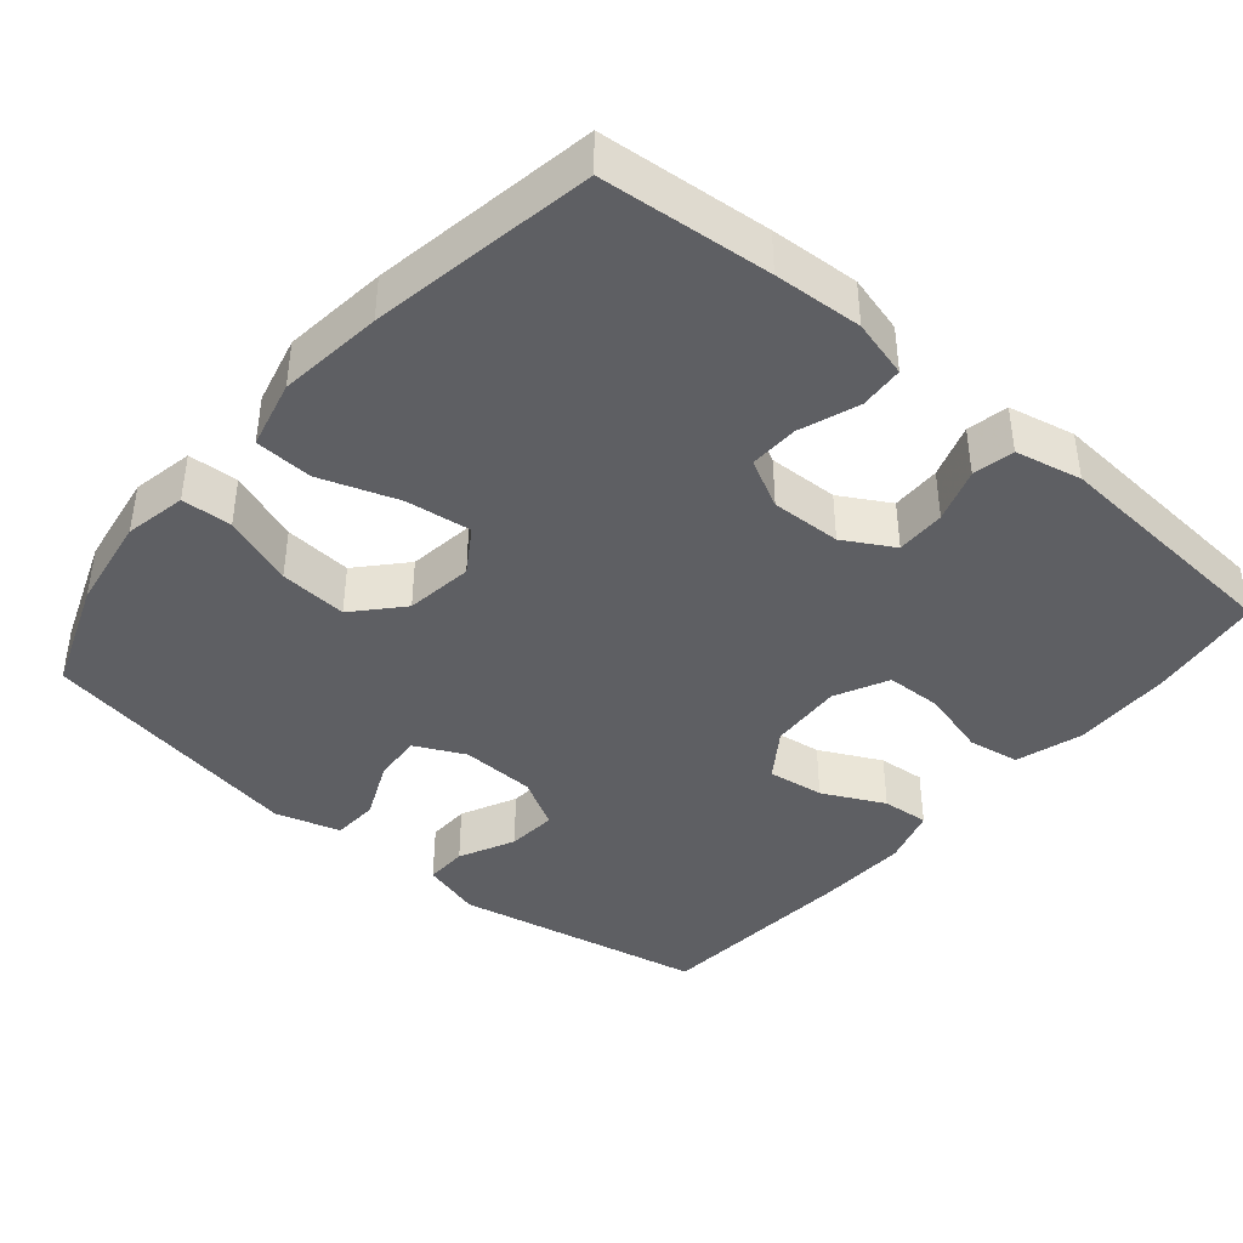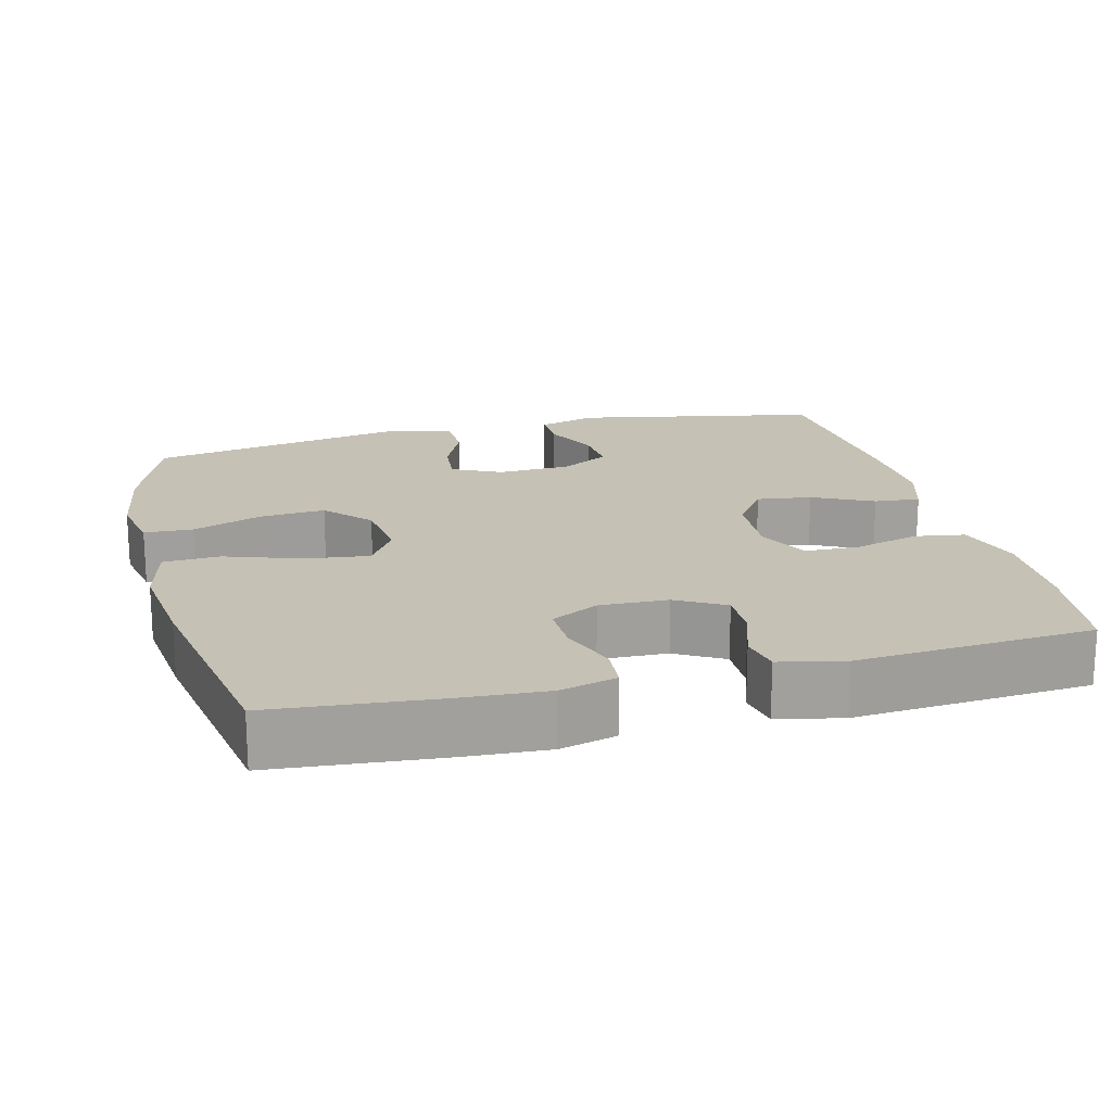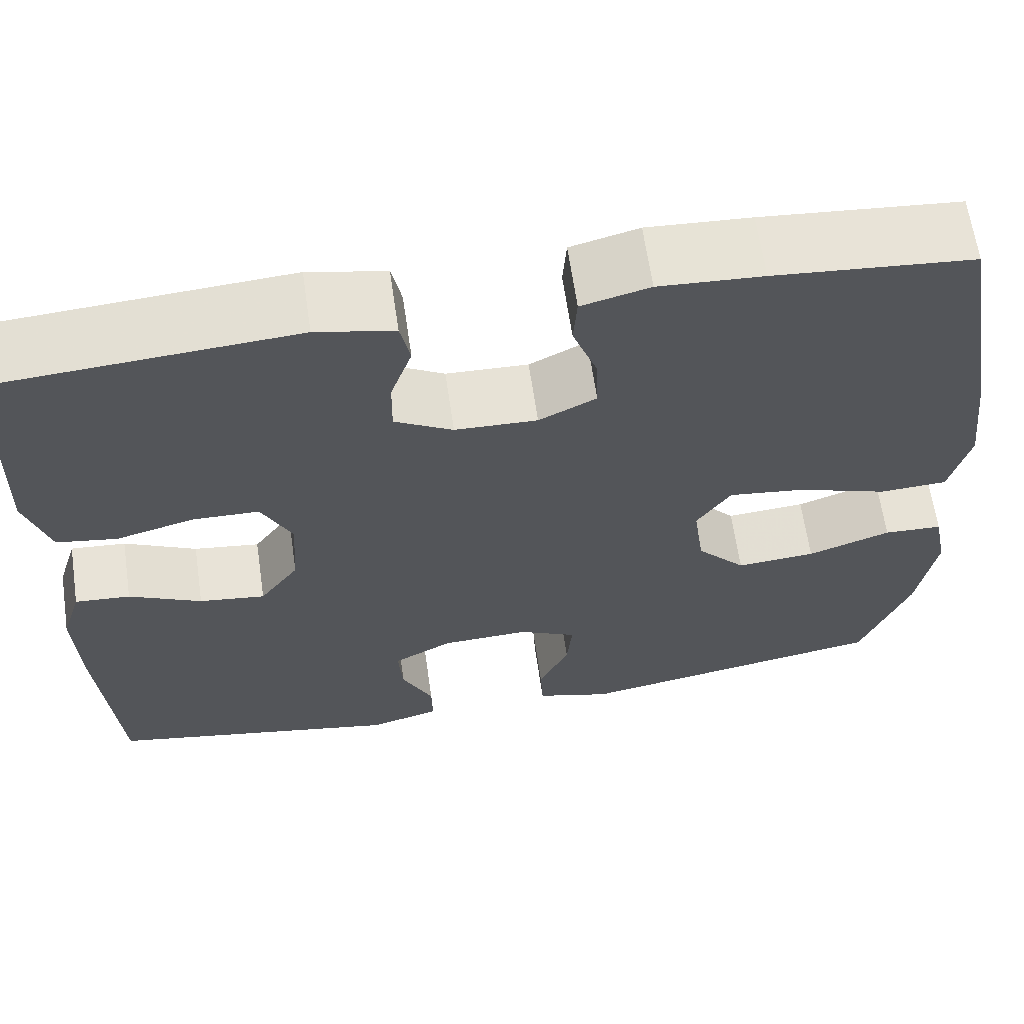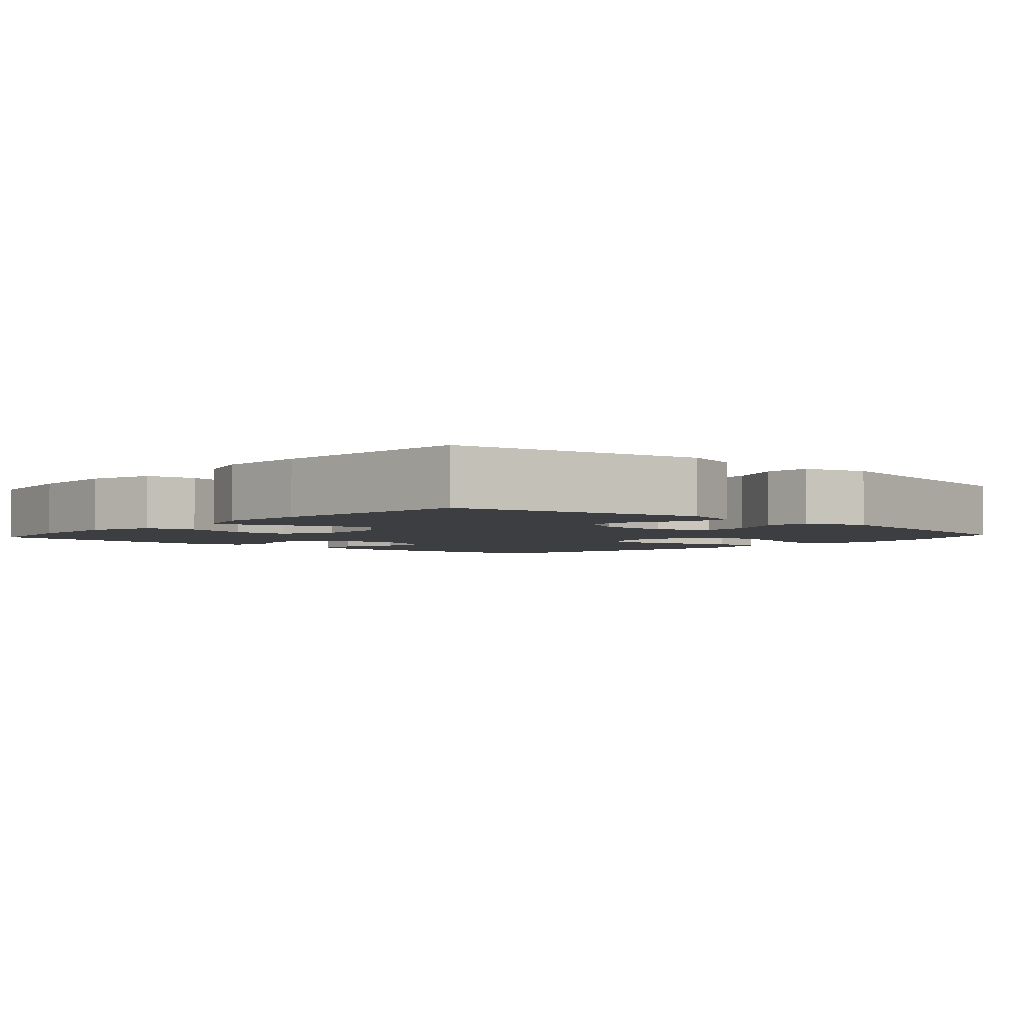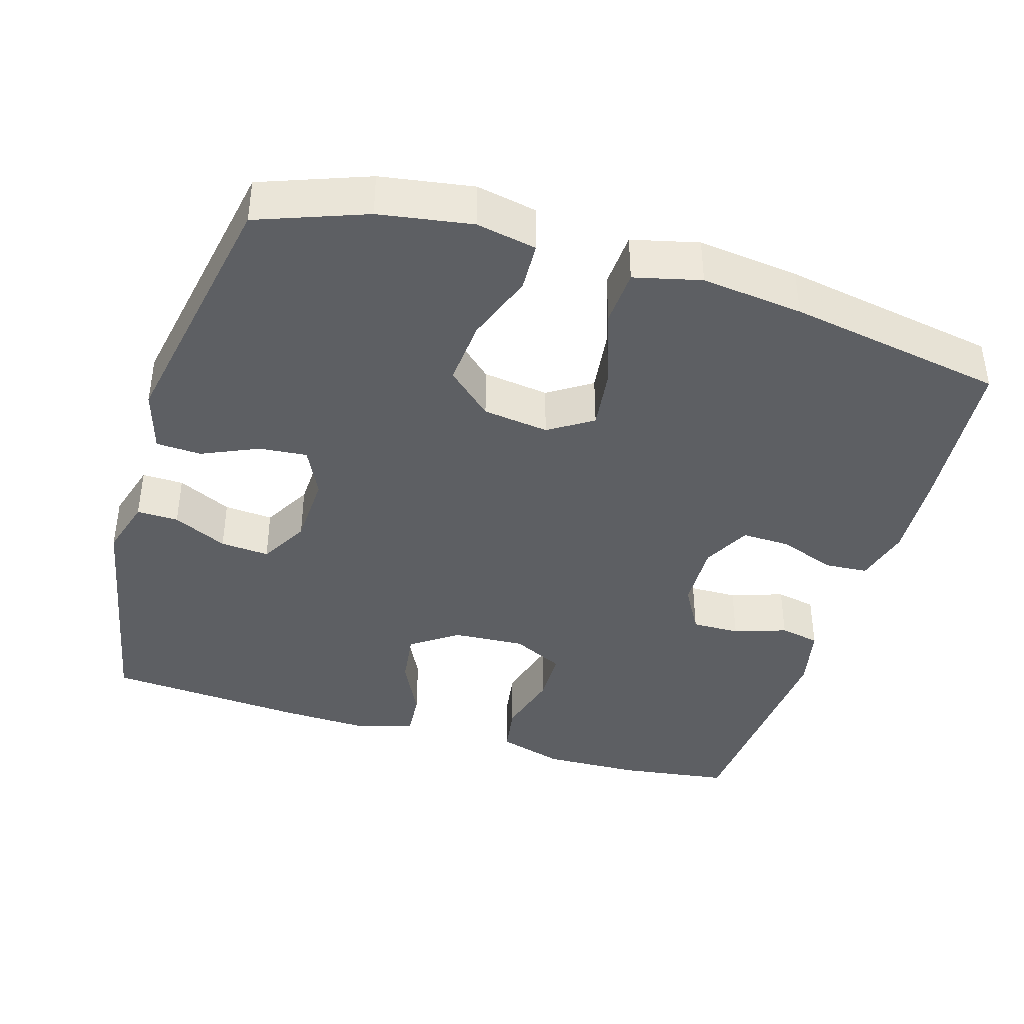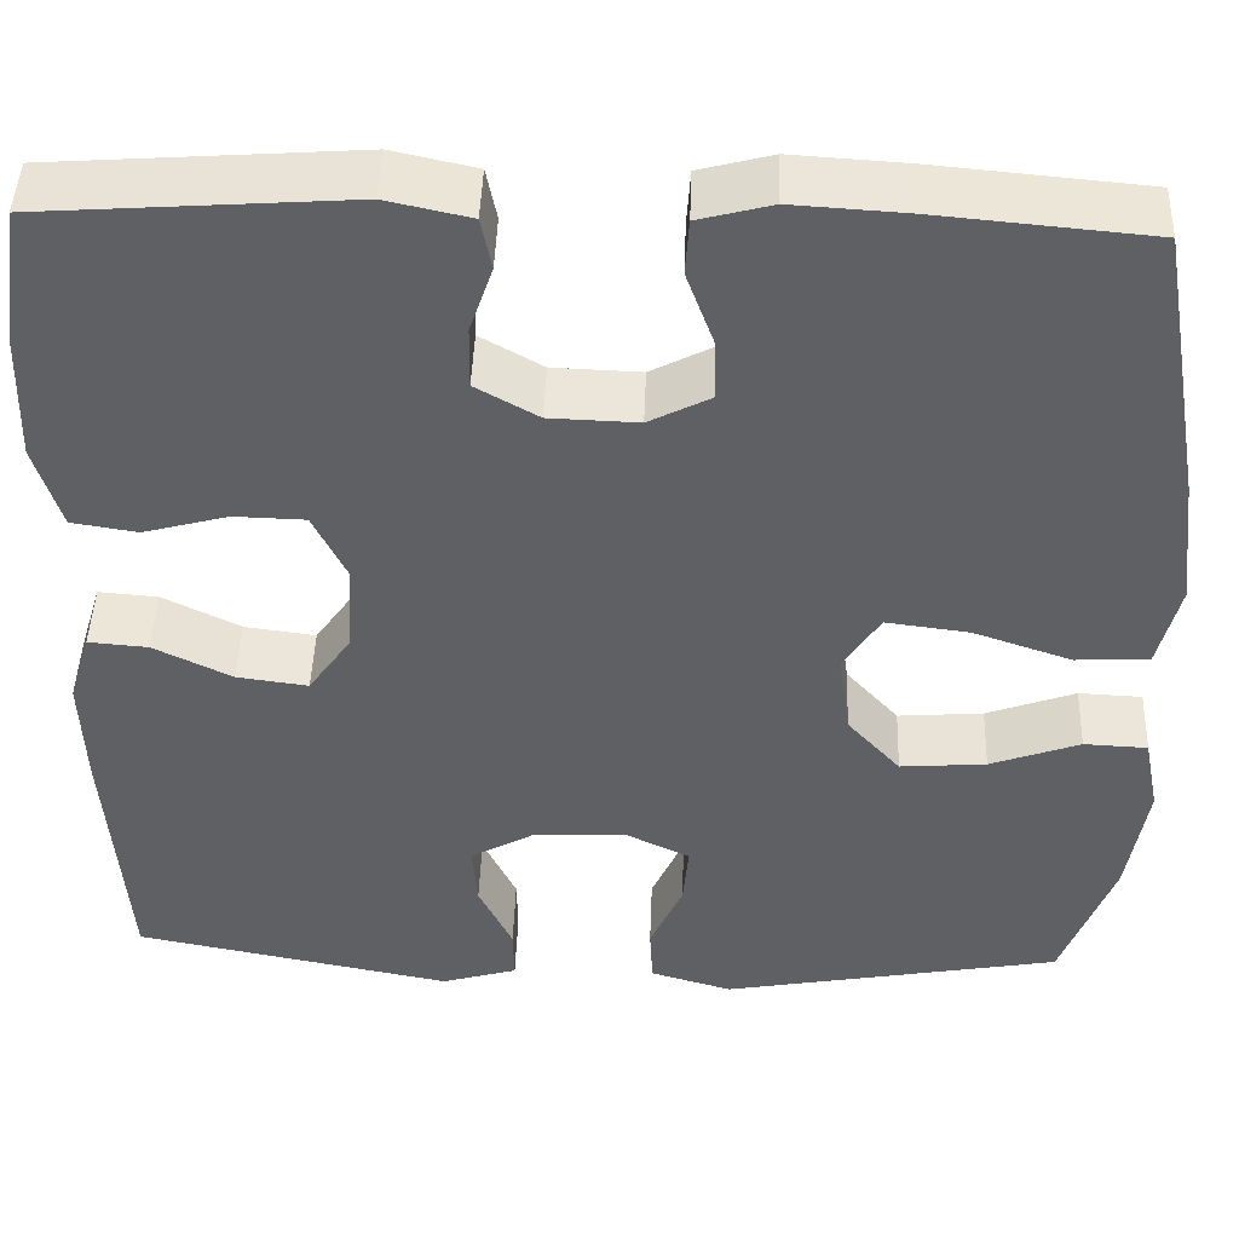
<metadata>
{"format":"obj","ext":"obj","renderer":"f3d","projection":"perspective","resolution":1024,"background":"white","views":[{"elev":-41.1,"azim":-40.3,"up":"+Y"},{"elev":18.7,"azim":-14.3,"up":"+Y"},{"elev":64.2,"azim":171.7,"up":"+Z"},{"elev":-3.2,"azim":138.1,"up":"+Y"},{"elev":-40.2,"azim":-106.8,"up":"+Y"},{"elev":45.7,"azim":-178.0,"up":"+Z"}]}
</metadata>
<code>
v -0.5 0.07 -0.5
v -0.554 0.07 -0.355
v -0.574 0.07 -0.23
v -0.558 0.07 -0.149
v -0.492 0.07 -0.146
v -0.399 0.07 -0.18
v -0.31 0.07 -0.187
v -0.255 0.07 -0.126
v -0.243 0.07 -0.037
v -0.281 0.07 0.022
v -0.367 0.07 0.011
v -0.469 0.07 -0.024
v -0.545 0.07 -0.02
v -0.567 0.07 0.07
v -0.551 0.07 0.207
v -0.5 0.07 0.5
v -0.278 0.07 0.52
v -0.162 0.07 0.527
v -0.086 0.07 0.507
v -0.082 0.07 0.449
v -0.11 0.07 0.372
v -0.112 0.07 0.307
v -0.048 0.07 0.274
v 0.044 0.07 0.277
v 0.109 0.07 0.314
v 0.108 0.07 0.379
v 0.084 0.07 0.45
v 0.095 0.07 0.504
v 0.182 0.07 0.523
v 0.5 0.07 0.5
v 0.521 0.07 0.35
v 0.525 0.07 0.219
v 0.498 0.07 0.13
v 0.43 0.07 0.119
v 0.342 0.07 0.143
v 0.268 0.07 0.141
v 0.234 0.07 0.071
v 0.24 0.07 -0.026
v 0.284 0.07 -0.089
v 0.358 0.07 -0.079
v 0.439 0.07 -0.039
v 0.501 0.07 -0.034
v 0.524 0.07 -0.109
v 0.52 0.07 -0.229
v 0.5 0.07 -0.5
v 0.169 0.07 -0.565
v 0.09 0.07 -0.542
v 0.091 0.07 -0.486
v 0.126 0.07 -0.413
v 0.131 0.07 -0.347
v 0.065 0.07 -0.31
v -0.033 0.07 -0.306
v -0.099 0.07 -0.338
v -0.093 0.07 -0.403
v -0.059 0.07 -0.479
v -0.062 0.07 -0.54
v -0.147 0.07 -0.565
v -0.5 0 -0.5
v -0.554 0 -0.355
v -0.574 0 -0.23
v -0.558 0 -0.149
v -0.492 0 -0.146
v -0.399 0 -0.18
v -0.31 0 -0.187
v -0.255 0 -0.126
v -0.243 0 -0.037
v -0.281 0 0.022
v -0.367 0 0.011
v -0.469 0 -0.024
v -0.545 0 -0.02
v -0.567 0 0.07
v -0.551 0 0.207
v -0.5 0 0.5
v -0.278 0 0.52
v -0.162 0 0.527
v -0.086 0 0.507
v -0.082 0 0.449
v -0.11 0 0.372
v -0.112 0 0.307
v -0.048 0 0.274
v 0.044 0 0.277
v 0.109 0 0.314
v 0.108 0 0.379
v 0.084 0 0.45
v 0.095 0 0.504
v 0.182 0 0.523
v 0.5 0 0.5
v 0.521 0 0.35
v 0.525 0 0.219
v 0.498 0 0.13
v 0.43 0 0.119
v 0.342 0 0.143
v 0.268 0 0.141
v 0.234 0 0.071
v 0.24 0 -0.026
v 0.284 0 -0.089
v 0.358 0 -0.079
v 0.439 0 -0.039
v 0.501 0 -0.034
v 0.524 0 -0.109
v 0.52 0 -0.229
v 0.5 0 -0.5
v 0.169 0 -0.565
v 0.09 0 -0.542
v 0.091 0 -0.486
v 0.126 0 -0.413
v 0.131 0 -0.347
v 0.065 0 -0.31
v -0.033 0 -0.306
v -0.099 0 -0.338
v -0.093 0 -0.403
v -0.059 0 -0.479
v -0.062 0 -0.54
v -0.147 0 -0.565
f 4 5 6
f 3 4 6
f 2 3 6
f 1 2 6
f 57 1 6
f 56 57 6
f 55 56 6
f 54 55 6
f 53 54 6 7
f 52 53 7 8
f 51 52 8 9
f 50 51 9 10
f 47 48 49
f 46 47 49
f 45 46 49
f 44 45 49
f 43 44 49
f 42 43 49
f 41 42 49
f 40 41 49
f 39 40 49 50
f 38 39 50 10
f 33 34 35
f 32 33 35
f 31 32 35
f 30 31 35
f 29 30 35
f 28 29 35
f 27 28 35
f 26 27 35
f 25 26 35 36
f 24 25 36 37
f 19 20 21
f 18 19 21
f 17 18 21
f 16 17 21
f 15 16 21
f 14 15 21
f 13 14 21
f 12 13 21
f 11 12 21
f 10 11 21 22
f 37 38 10
f 24 37 10
f 23 24 10
f 10 22 23
f 63 62 61
f 63 61 60
f 63 60 59
f 63 59 58
f 63 58 114
f 63 114 113
f 63 113 112
f 63 112 111
f 64 63 111 110
f 65 64 110 109
f 66 65 109 108
f 67 66 108 107
f 106 105 104
f 106 104 103
f 106 103 102
f 106 102 101
f 106 101 100
f 106 100 99
f 106 99 98
f 106 98 97
f 107 106 97 96
f 67 107 96 95
f 92 91 90
f 92 90 89
f 92 89 88
f 92 88 87
f 92 87 86
f 92 86 85
f 92 85 84
f 92 84 83
f 93 92 83 82
f 94 93 82 81
f 78 77 76
f 78 76 75
f 78 75 74
f 78 74 73
f 78 73 72
f 78 72 71
f 78 71 70
f 78 70 69
f 78 69 68
f 79 78 68 67
f 67 95 94
f 67 94 81
f 67 81 80
f 80 79 67
f 1 58 59 2
f 2 59 60 3
f 3 60 61 4
f 4 61 62 5
f 5 62 63 6
f 6 63 64 7
f 7 64 65 8
f 8 65 66 9
f 9 66 67 10
f 10 67 68 11
f 11 68 69 12
f 12 69 70 13
f 13 70 71 14
f 14 71 72 15
f 15 72 73 16
f 16 73 74 17
f 17 74 75 18
f 18 75 76 19
f 19 76 77 20
f 20 77 78 21
f 21 78 79 22
f 22 79 80 23
f 23 80 81 24
f 24 81 82 25
f 25 82 83 26
f 26 83 84 27
f 27 84 85 28
f 28 85 86 29
f 29 86 87 30
f 30 87 88 31
f 31 88 89 32
f 32 89 90 33
f 33 90 91 34
f 34 91 92 35
f 35 92 93 36
f 36 93 94 37
f 37 94 95 38
f 38 95 96 39
f 39 96 97 40
f 40 97 98 41
f 41 98 99 42
f 42 99 100 43
f 43 100 101 44
f 44 101 102 45
f 45 102 103 46
f 46 103 104 47
f 47 104 105 48
f 48 105 106 49
f 49 106 107 50
f 50 107 108 51
f 51 108 109 52
f 52 109 110 53
f 53 110 111 54
f 54 111 112 55
f 55 112 113 56
f 56 113 114 57
f 57 114 58 1

</code>
